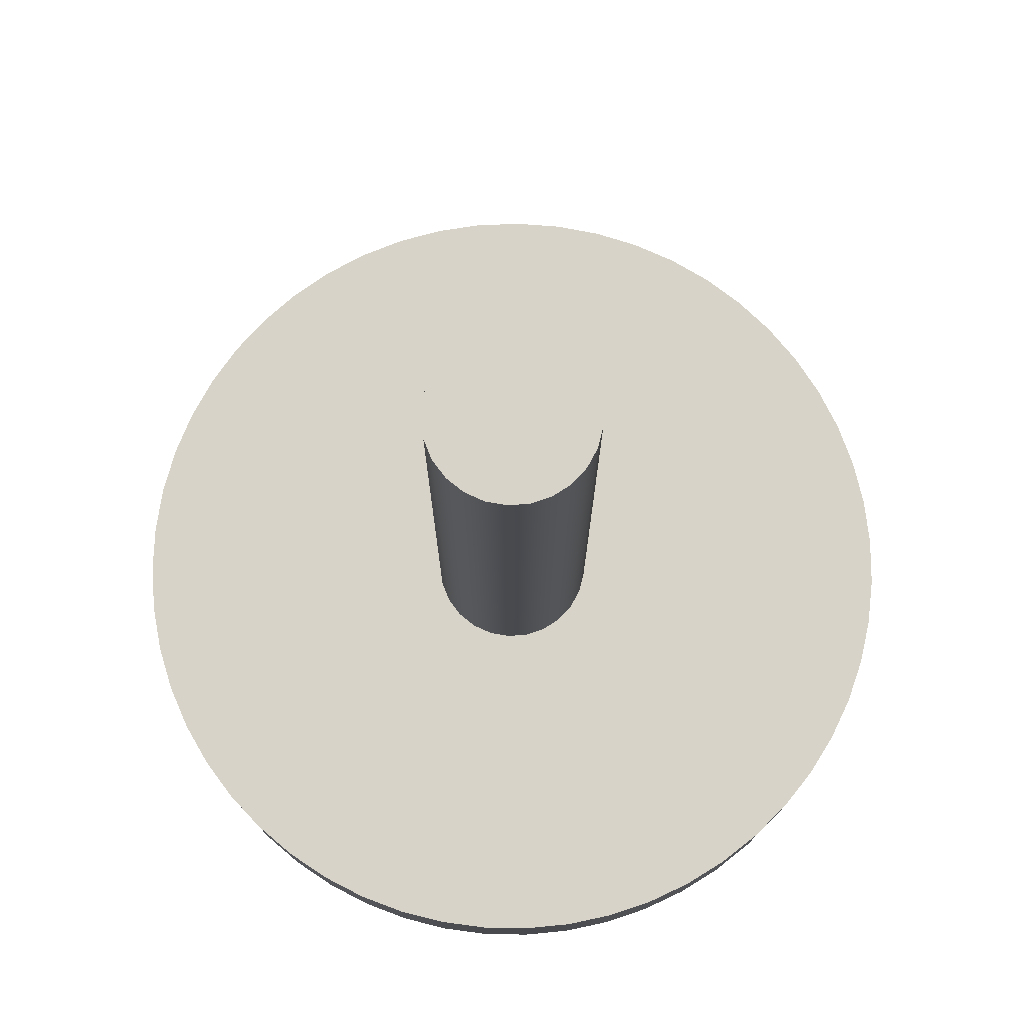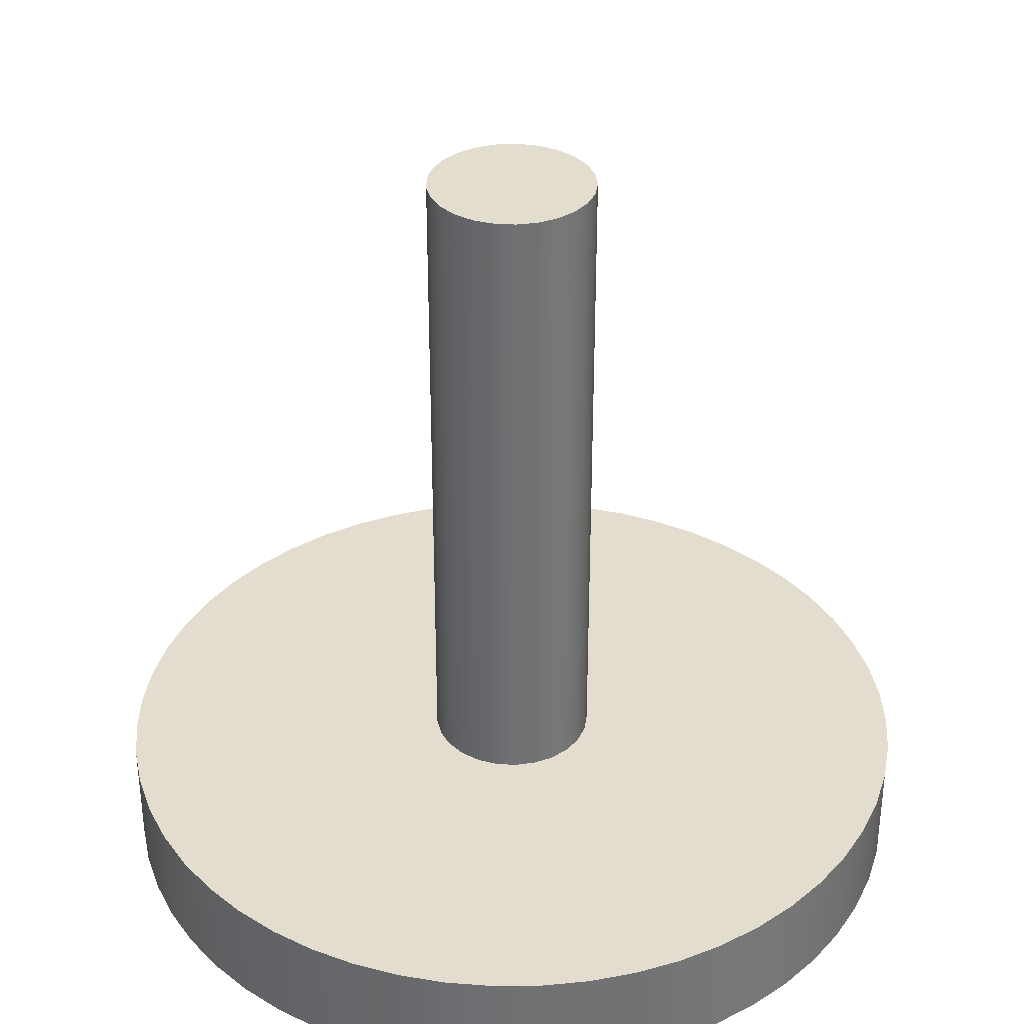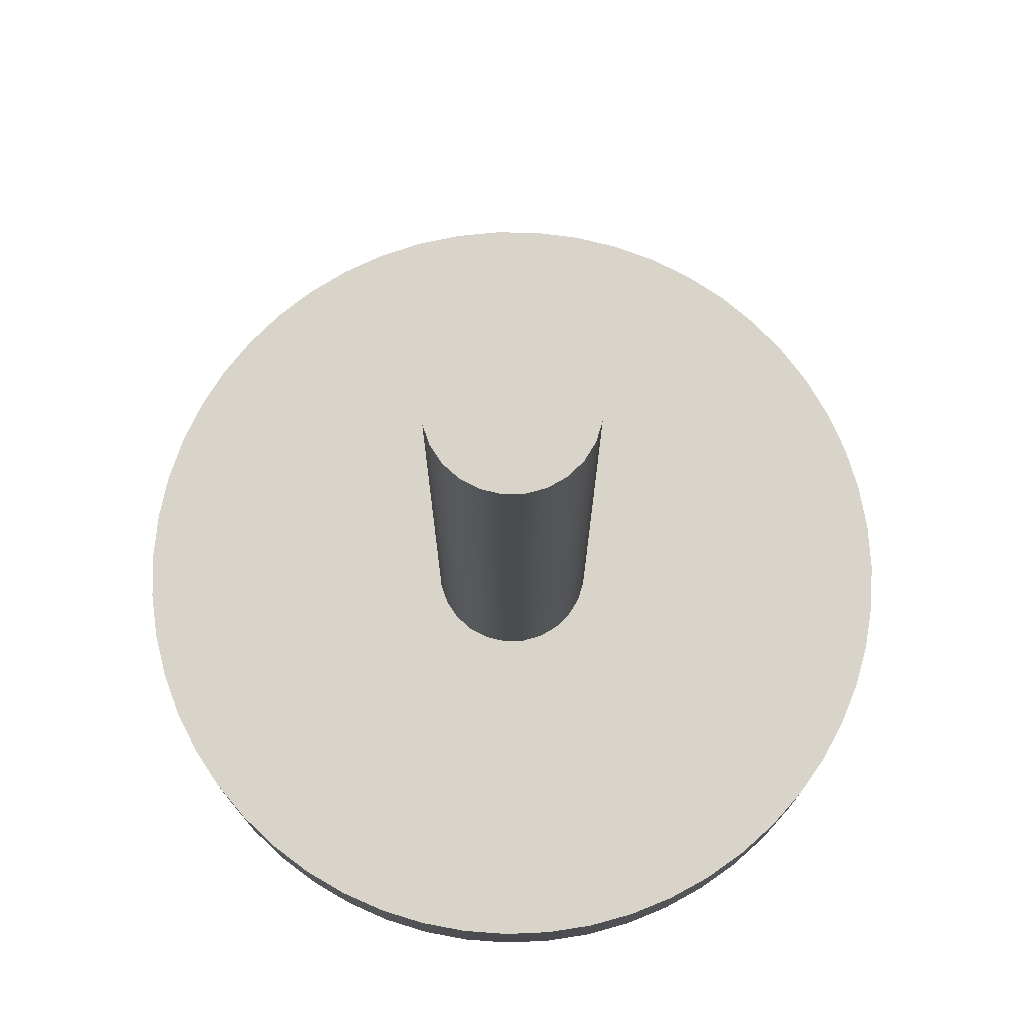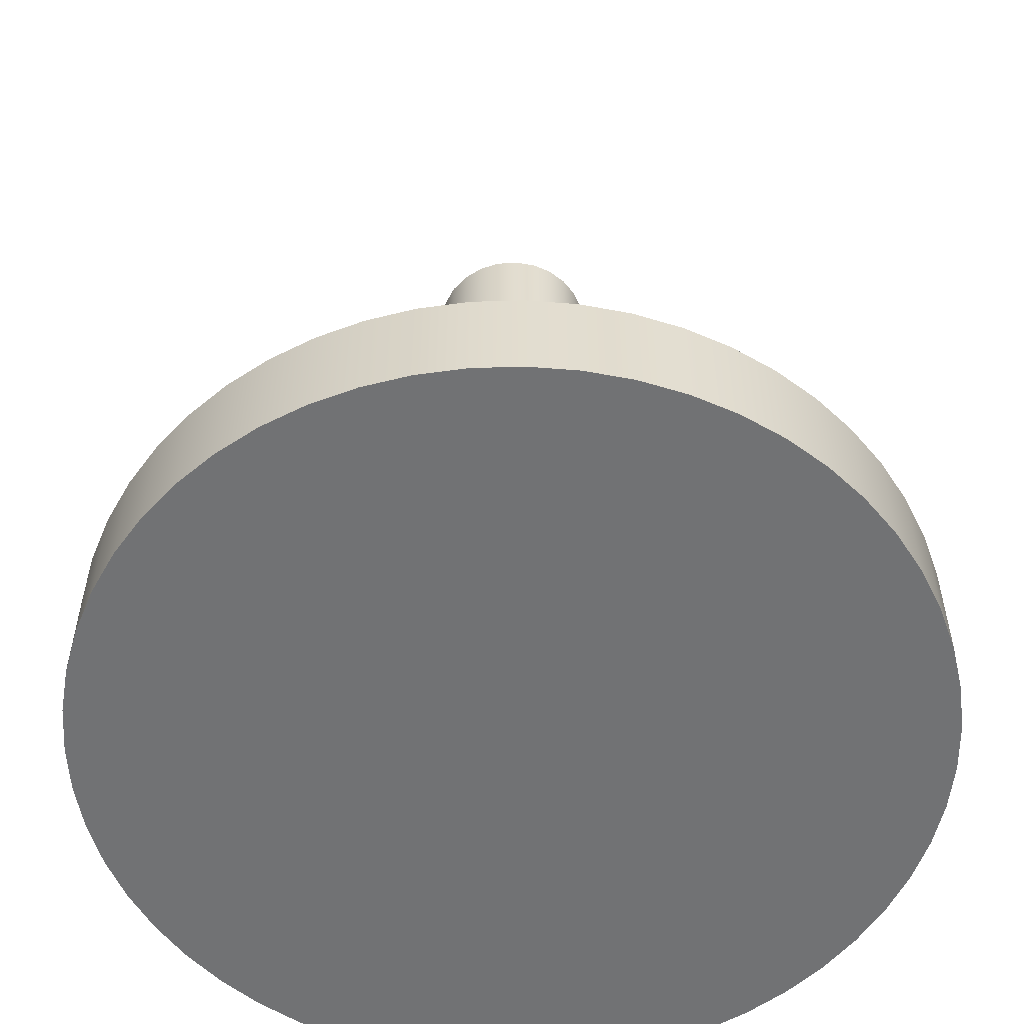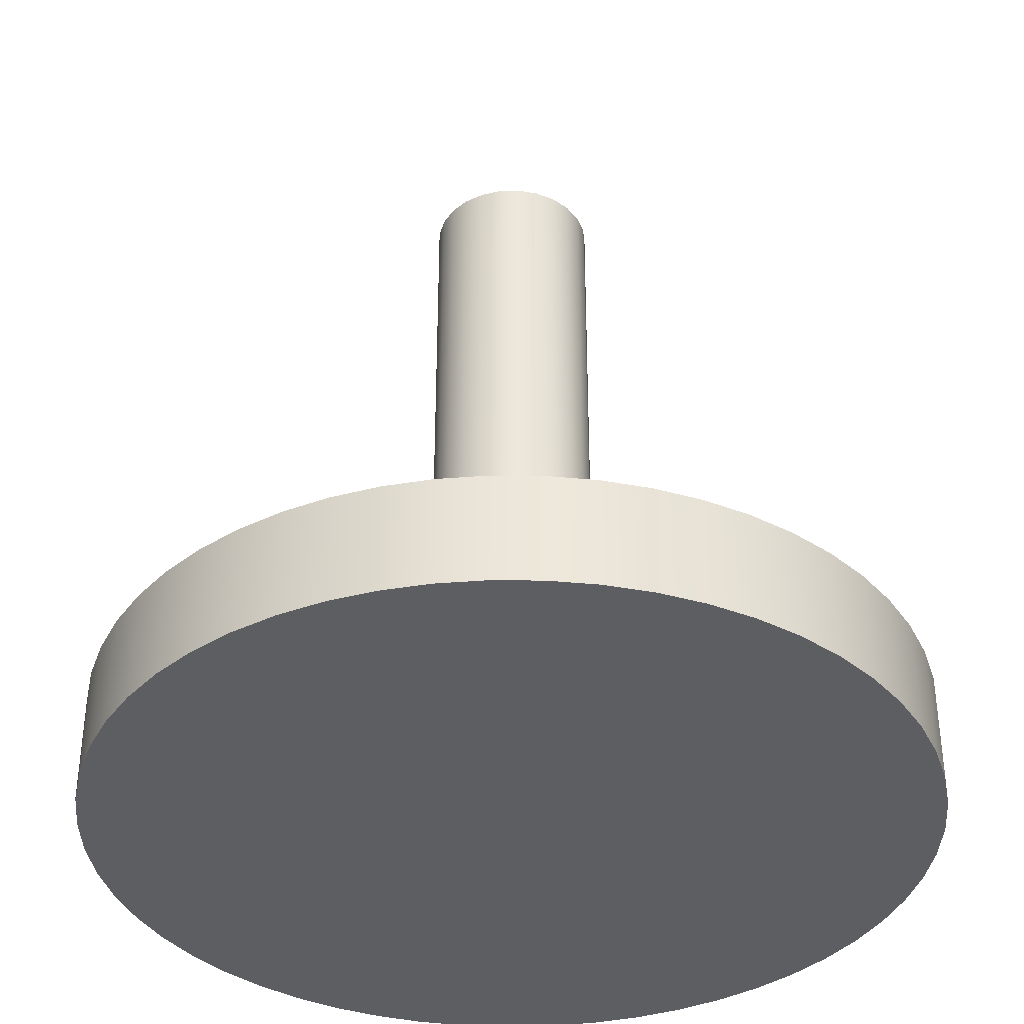
<metadata>
{"format":"obj","ext":"obj","renderer":"f3d","projection":"perspective","resolution":1024,"background":"white","views":[{"elev":77.1,"azim":-72.6,"up":"+Z"},{"elev":35.0,"azim":108.9,"up":"+Z"},{"elev":75.7,"azim":-69.5,"up":"+Z"},{"elev":-55.4,"azim":-6.4,"up":"+Z"},{"elev":-37.3,"azim":135.2,"up":"+Z"}]}
</metadata>
<code>
v -0.15 -1.837e-17 1.4
v -0.1453 0.0373 1.4
v -0.1314 0.07226 1.4
v -0.1093 0.1027 1.4
v -0.08037 0.1266 1.4
v -0.04635 0.1427 1.4
v -0.009419 0.1497 1.4
v 0.02811 0.1473 1.4
v 0.06387 0.1357 1.4
v 0.09561 0.1156 1.4
v 0.1214 0.08817 1.4
v 0.1395 0.05522 1.4
v 0.1488 0.0188 1.4
v 0.1488 -0.0188 1.4
v 0.1395 -0.05522 1.4
v 0.1214 -0.08817 1.4
v 0.09561 -0.1156 1.4
v 0.06387 -0.1357 1.4
v 0.02811 -0.1473 1.4
v -0.009419 -0.1497 1.4
v -0.04635 -0.1427 1.4
v -0.08037 -0.1266 1.4
v -0.1093 -0.1027 1.4
v -0.1314 -0.07226 1.4
v -0.1453 -0.0373 1.4
v -0.15 -1.837e-17 0.2
v -0.1453 -0.0373 0.2
v -0.1314 -0.07226 0.2
v -0.1093 -0.1027 0.2
v -0.08037 -0.1266 0.2
v -0.04635 -0.1427 0.2
v -0.009419 -0.1497 0.2
v 0.02811 -0.1473 0.2
v 0.06387 -0.1357 0.2
v 0.09561 -0.1156 0.2
v 0.1214 -0.08817 0.2
v 0.1395 -0.05522 0.2
v 0.1488 -0.0188 0.2
v 0.1488 0.0188 0.2
v 0.1395 0.05522 0.2
v 0.1214 0.08817 0.2
v 0.09561 0.1156 0.2
v 0.06387 0.1357 0.2
v 0.02811 0.1473 0.2
v -0.009419 0.1497 0.2
v -0.04635 0.1427 0.2
v -0.08037 0.1266 0.2
v -0.1093 0.1027 0.2
v -0.1314 0.07226 0.2
v -0.1453 0.0373 0.2
v -0.15 -1.837e-17 0.2
v -0.15 -1.837e-17 1.4
v -0.15 -1.837e-17 1.4
v -0.1453 -0.0373 1.4
v -0.1314 -0.07226 1.4
v -0.1093 -0.1027 1.4
v -0.08037 -0.1266 1.4
v -0.04635 -0.1427 1.4
v -0.009419 -0.1497 1.4
v 0.02811 -0.1473 1.4
v 0.06387 -0.1357 1.4
v 0.09561 -0.1156 1.4
v 0.1214 -0.08817 1.4
v 0.1395 -0.05522 1.4
v 0.1488 -0.0188 1.4
v 0.1488 0.0188 1.4
v 0.1395 0.05522 1.4
v 0.1214 0.08817 1.4
v 0.09561 0.1156 1.4
v 0.06387 0.1357 1.4
v 0.02811 0.1473 1.4
v -0.009419 0.1497 1.4
v -0.04635 0.1427 1.4
v -0.08037 0.1266 1.4
v -0.1093 0.1027 1.4
v -0.1314 0.07226 1.4
v -0.1453 0.0373 1.4
v -0.75 -9.185e-17 0.2
v -0.7451 0.08549 0.2
v -0.7305 0.1699 0.2
v -0.7064 0.252 0.2
v -0.673 0.3309 0.2
v -0.6309 0.4055 0.2
v -0.5806 0.4748 0.2
v -0.5227 0.5378 0.2
v -0.458 0.5939 0.2
v -0.3873 0.6423 0.2
v -0.3116 0.6822 0.2
v -0.2318 0.7133 0.2
v -0.1489 0.7351 0.2
v -0.06418 0.7472 0.2
v 0.02142 0.7497 0.2
v 0.1067 0.7424 0.2
v 0.1907 0.7254 0.2
v 0.2721 0.6989 0.2
v 0.35 0.6633 0.2
v 0.4233 0.6191 0.2
v 0.4911 0.5668 0.2
v 0.5526 0.5071 0.2
v 0.6068 0.4408 0.2
v 0.6531 0.3688 0.2
v 0.6908 0.292 0.2
v 0.7196 0.2113 0.2
v 0.739 0.1279 0.2
v 0.7488 0.04282 0.2
v 0.7488 -0.04282 0.2
v 0.739 -0.1279 0.2
v 0.7196 -0.2113 0.2
v 0.6908 -0.292 0.2
v 0.6531 -0.3688 0.2
v 0.6068 -0.4408 0.2
v 0.5526 -0.5071 0.2
v 0.4911 -0.5668 0.2
v 0.4233 -0.6191 0.2
v 0.35 -0.6633 0.2
v 0.2721 -0.6989 0.2
v 0.1907 -0.7254 0.2
v 0.1067 -0.7424 0.2
v 0.02142 -0.7497 0.2
v -0.06418 -0.7472 0.2
v -0.1489 -0.7351 0.2
v -0.2318 -0.7133 0.2
v -0.3116 -0.6822 0.2
v -0.3873 -0.6423 0.2
v -0.458 -0.5939 0.2
v -0.5227 -0.5378 0.2
v -0.5806 -0.4748 0.2
v -0.6309 -0.4055 0.2
v -0.673 -0.3309 0.2
v -0.7064 -0.252 0.2
v -0.7305 -0.1699 0.2
v -0.7451 -0.08549 0.2
v -0.75 -9.185e-17 0
v -0.7451 -0.08549 0
v -0.7305 -0.1699 0
v -0.7064 -0.252 0
v -0.673 -0.3309 0
v -0.6309 -0.4055 0
v -0.5806 -0.4748 0
v -0.5227 -0.5378 0
v -0.458 -0.5939 0
v -0.3873 -0.6423 0
v -0.3116 -0.6822 0
v -0.2318 -0.7133 0
v -0.1489 -0.7351 0
v -0.06418 -0.7472 0
v 0.02142 -0.7497 0
v 0.1067 -0.7424 0
v 0.1907 -0.7254 0
v 0.2721 -0.6989 0
v 0.35 -0.6633 0
v 0.4233 -0.6191 0
v 0.4911 -0.5668 0
v 0.5526 -0.5071 0
v 0.6068 -0.4408 0
v 0.6531 -0.3688 0
v 0.6908 -0.292 0
v 0.7196 -0.2113 0
v 0.739 -0.1279 0
v 0.7488 -0.04282 0
v 0.7488 0.04282 0
v 0.739 0.1279 0
v 0.7196 0.2113 0
v 0.6908 0.292 0
v 0.6531 0.3688 0
v 0.6068 0.4408 0
v 0.5526 0.5071 0
v 0.4911 0.5668 0
v 0.4233 0.6191 0
v 0.35 0.6633 0
v 0.2721 0.6989 0
v 0.1907 0.7254 0
v 0.1067 0.7424 0
v 0.02142 0.7497 0
v -0.06418 0.7472 0
v -0.1489 0.7351 0
v -0.2318 0.7133 0
v -0.3116 0.6822 0
v -0.3873 0.6423 0
v -0.458 0.5939 0
v -0.5227 0.5378 0
v -0.5806 0.4748 0
v -0.6309 0.4055 0
v -0.673 0.3309 0
v -0.7064 0.252 0
v -0.7305 0.1699 0
v -0.7451 0.08549 0
v -0.75 -9.185e-17 0
v -0.75 -9.185e-17 0.2
v -0.15 -1.837e-17 0.2
v -0.1453 0.0373 0.2
v -0.1314 0.07226 0.2
v -0.1093 0.1027 0.2
v -0.08037 0.1266 0.2
v -0.04635 0.1427 0.2
v -0.009419 0.1497 0.2
v 0.02811 0.1473 0.2
v 0.06387 0.1357 0.2
v 0.09561 0.1156 0.2
v 0.1214 0.08817 0.2
v 0.1395 0.05522 0.2
v 0.1488 0.0188 0.2
v 0.1488 -0.0188 0.2
v 0.1395 -0.05522 0.2
v 0.1214 -0.08817 0.2
v 0.09561 -0.1156 0.2
v 0.06387 -0.1357 0.2
v 0.02811 -0.1473 0.2
v -0.009419 -0.1497 0.2
v -0.04635 -0.1427 0.2
v -0.08037 -0.1266 0.2
v -0.1093 -0.1027 0.2
v -0.1314 -0.07226 0.2
v -0.1453 -0.0373 0.2
v -0.75 -9.185e-17 0.2
v -0.7451 -0.08549 0.2
v -0.7305 -0.1699 0.2
v -0.7064 -0.252 0.2
v -0.673 -0.3309 0.2
v -0.6309 -0.4055 0.2
v -0.5806 -0.4748 0.2
v -0.5227 -0.5378 0.2
v -0.458 -0.5939 0.2
v -0.3873 -0.6423 0.2
v -0.3116 -0.6822 0.2
v -0.2318 -0.7133 0.2
v -0.1489 -0.7351 0.2
v -0.06418 -0.7472 0.2
v 0.02142 -0.7497 0.2
v 0.1067 -0.7424 0.2
v 0.1907 -0.7254 0.2
v 0.2721 -0.6989 0.2
v 0.35 -0.6633 0.2
v 0.4233 -0.6191 0.2
v 0.4911 -0.5668 0.2
v 0.5526 -0.5071 0.2
v 0.6068 -0.4408 0.2
v 0.6531 -0.3688 0.2
v 0.6908 -0.292 0.2
v 0.7196 -0.2113 0.2
v 0.739 -0.1279 0.2
v 0.7488 -0.04282 0.2
v 0.7488 0.04282 0.2
v 0.739 0.1279 0.2
v 0.7196 0.2113 0.2
v 0.6908 0.292 0.2
v 0.6531 0.3688 0.2
v 0.6068 0.4408 0.2
v 0.5526 0.5071 0.2
v 0.4911 0.5668 0.2
v 0.4233 0.6191 0.2
v 0.35 0.6633 0.2
v 0.2721 0.6989 0.2
v 0.1907 0.7254 0.2
v 0.1067 0.7424 0.2
v 0.02142 0.7497 0.2
v -0.06418 0.7472 0.2
v -0.1489 0.7351 0.2
v -0.2318 0.7133 0.2
v -0.3116 0.6822 0.2
v -0.3873 0.6423 0.2
v -0.458 0.5939 0.2
v -0.5227 0.5378 0.2
v -0.5806 0.4748 0.2
v -0.6309 0.4055 0.2
v -0.673 0.3309 0.2
v -0.7064 0.252 0.2
v -0.7305 0.1699 0.2
v -0.7451 0.08549 0.2
v -0.75 -9.185e-17 0
v -0.7451 0.08549 0
v -0.7305 0.1699 0
v -0.7064 0.252 0
v -0.673 0.3309 0
v -0.6309 0.4055 0
v -0.5806 0.4748 0
v -0.5227 0.5378 0
v -0.458 0.5939 0
v -0.3873 0.6423 0
v -0.3116 0.6822 0
v -0.2318 0.7133 0
v -0.1489 0.7351 0
v -0.06418 0.7472 0
v 0.02142 0.7497 0
v 0.1067 0.7424 0
v 0.1907 0.7254 0
v 0.2721 0.6989 0
v 0.35 0.6633 0
v 0.4233 0.6191 0
v 0.4911 0.5668 0
v 0.5526 0.5071 0
v 0.6068 0.4408 0
v 0.6531 0.3688 0
v 0.6908 0.292 0
v 0.7196 0.2113 0
v 0.739 0.1279 0
v 0.7488 0.04282 0
v 0.7488 -0.04282 0
v 0.739 -0.1279 0
v 0.7196 -0.2113 0
v 0.6908 -0.292 0
v 0.6531 -0.3688 0
v 0.6068 -0.4408 0
v 0.5526 -0.5071 0
v 0.4911 -0.5668 0
v 0.4233 -0.6191 0
v 0.35 -0.6633 0
v 0.2721 -0.6989 0
v 0.1907 -0.7254 0
v 0.1067 -0.7424 0
v 0.02142 -0.7497 0
v -0.06418 -0.7472 0
v -0.1489 -0.7351 0
v -0.2318 -0.7133 0
v -0.3116 -0.6822 0
v -0.3873 -0.6423 0
v -0.458 -0.5939 0
v -0.5227 -0.5378 0
v -0.5806 -0.4748 0
v -0.6309 -0.4055 0
v -0.673 -0.3309 0
v -0.7064 -0.252 0
v -0.7305 -0.1699 0
v -0.7451 -0.08549 0
g e826a14c-e2ed-11ea-abc5-54bf646e7e1f
f 2 50 1
f 1 50 51
f 52 26 25
f 25 26 27
f 25 27 24
f 24 27 28
f 24 28 23
f 23 28 29
f 23 29 22
f 22 29 30
f 22 30 21
f 21 30 31
f 21 31 20
f 20 31 32
f 20 32 19
f 19 32 33
f 19 33 18
f 18 33 34
f 18 34 17
f 17 34 35
f 17 35 16
f 16 35 36
f 16 36 15
f 15 36 37
f 15 37 14
f 14 37 38
f 14 38 13
f 13 38 39
f 13 39 12
f 12 39 40
f 12 40 11
f 11 40 41
f 11 41 10
f 10 41 42
f 10 42 9
f 9 42 43
f 9 43 8
f 8 43 44
f 8 44 7
f 7 44 45
f 7 45 6
f 6 45 46
f 6 46 5
f 5 46 47
f 5 47 4
f 4 47 48
f 4 48 3
f 3 48 49
f 3 49 2
f 2 49 50
g e8291270-e2ed-11ea-8ad1-54bf646e7e1f
f 54 65 53
f 53 65 66
f 53 66 77
f 77 66 67
f 77 67 76
f 76 67 68
f 76 68 75
f 75 68 69
f 75 69 74
f 74 69 70
f 74 70 73
f 73 70 71
f 73 71 72
f 65 54 64
f 64 54 55
f 64 55 63
f 63 55 56
f 63 56 62
f 62 56 57
f 62 57 61
f 61 57 58
f 61 58 60
f 60 58 59
g e7ca9ef4-e2ed-11ea-97b3-54bf646e7e1f
f 79 187 78
f 78 187 188
f 189 133 132
f 132 133 134
f 132 134 131
f 131 134 135
f 131 135 130
f 130 135 136
f 130 136 129
f 129 136 137
f 129 137 128
f 128 137 138
f 128 138 127
f 127 138 139
f 127 139 126
f 126 139 140
f 126 140 125
f 125 140 141
f 125 141 124
f 124 141 142
f 124 142 123
f 123 142 143
f 123 143 122
f 122 143 144
f 122 144 121
f 121 144 145
f 121 145 120
f 120 145 146
f 120 146 119
f 119 146 147
f 119 147 118
f 118 147 148
f 118 148 117
f 117 148 149
f 117 149 116
f 116 149 150
f 116 150 115
f 115 150 151
f 115 151 114
f 114 151 152
f 114 152 113
f 113 152 153
f 113 153 112
f 112 153 154
f 112 154 111
f 111 154 155
f 111 155 110
f 110 155 156
f 110 156 109
f 109 156 157
f 109 157 108
f 108 157 158
f 108 158 107
f 107 158 159
f 107 159 106
f 106 159 160
f 106 160 105
f 105 160 161
f 105 161 104
f 104 161 162
f 104 162 103
f 103 162 163
f 103 163 102
f 102 163 164
f 102 164 101
f 101 164 165
f 101 165 100
f 100 165 166
f 100 166 99
f 99 166 167
f 99 167 98
f 98 167 168
f 98 168 97
f 97 168 169
f 97 169 96
f 96 169 170
f 96 170 95
f 95 170 171
f 95 171 94
f 94 171 172
f 94 172 93
f 93 172 173
f 93 173 92
f 92 173 174
f 92 174 91
f 91 174 175
f 91 175 90
f 90 175 176
f 90 176 89
f 89 176 177
f 89 177 88
f 88 177 178
f 88 178 87
f 87 178 179
f 87 179 86
f 86 179 180
f 86 180 85
f 85 180 181
f 85 181 84
f 84 181 182
f 84 182 83
f 83 182 183
f 83 183 82
f 82 183 184
f 82 184 81
f 81 184 185
f 81 185 80
f 80 185 186
f 80 186 79
f 79 186 187
g e7cc9a8a-e2ed-11ea-82e3-54bf646e7e1f
f 191 269 190
f 190 269 215
f 190 215 216
f 192 267 191
f 191 267 268
f 191 268 269
f 193 265 192
f 192 265 266
f 192 266 267
f 194 262 193
f 193 262 263
f 193 263 264
f 195 260 194
f 194 260 261
f 194 261 262
f 196 258 195
f 195 258 259
f 195 259 260
f 197 256 196
f 196 256 257
f 196 257 258
f 198 253 197
f 197 253 254
f 197 254 255
f 199 251 198
f 198 251 252
f 198 252 253
f 200 249 199
f 199 249 250
f 199 250 251
f 201 247 200
f 200 247 248
f 200 248 249
f 202 245 201
f 201 245 246
f 201 246 247
f 203 242 202
f 202 242 243
f 202 243 244
f 204 240 203
f 203 240 241
f 203 241 242
f 205 238 204
f 204 238 239
f 204 239 240
f 206 236 205
f 205 236 237
f 205 237 238
f 207 234 206
f 206 234 235
f 206 235 236
f 208 232 207
f 207 232 233
f 207 233 234
f 209 229 208
f 208 229 230
f 208 230 231
f 210 227 209
f 209 227 228
f 209 228 229
f 211 225 210
f 210 225 226
f 210 226 227
f 212 223 211
f 211 223 224
f 211 224 225
f 213 220 212
f 212 220 221
f 212 221 222
f 214 218 213
f 213 218 219
f 213 219 220
f 190 216 214
f 214 216 217
f 214 217 218
f 222 223 212
f 231 232 208
f 244 245 202
f 255 256 197
f 264 265 193
g e7cebd88-e2ed-11ea-bee7-54bf646e7e1f
f 271 297 270
f 270 297 298
f 270 298 324
f 324 298 299
f 324 299 323
f 323 299 300
f 323 300 322
f 322 300 301
f 322 301 321
f 321 301 302
f 321 302 320
f 320 302 303
f 320 303 319
f 319 303 304
f 319 304 318
f 318 304 305
f 318 305 317
f 317 305 306
f 317 306 316
f 316 306 307
f 316 307 315
f 315 307 308
f 315 308 314
f 314 308 309
f 314 309 313
f 313 309 310
f 313 310 312
f 312 310 311
f 297 271 296
f 296 271 272
f 296 272 295
f 295 272 273
f 295 273 294
f 294 273 274
f 294 274 293
f 293 274 275
f 293 275 292
f 292 275 276
f 292 276 291
f 291 276 277
f 291 277 290
f 290 277 278
f 290 278 289
f 289 278 279
f 289 279 288
f 288 279 280
f 288 280 287
f 287 280 281
f 287 281 286
f 286 281 282
f 286 282 285
f 285 282 283
f 285 283 284

</code>
